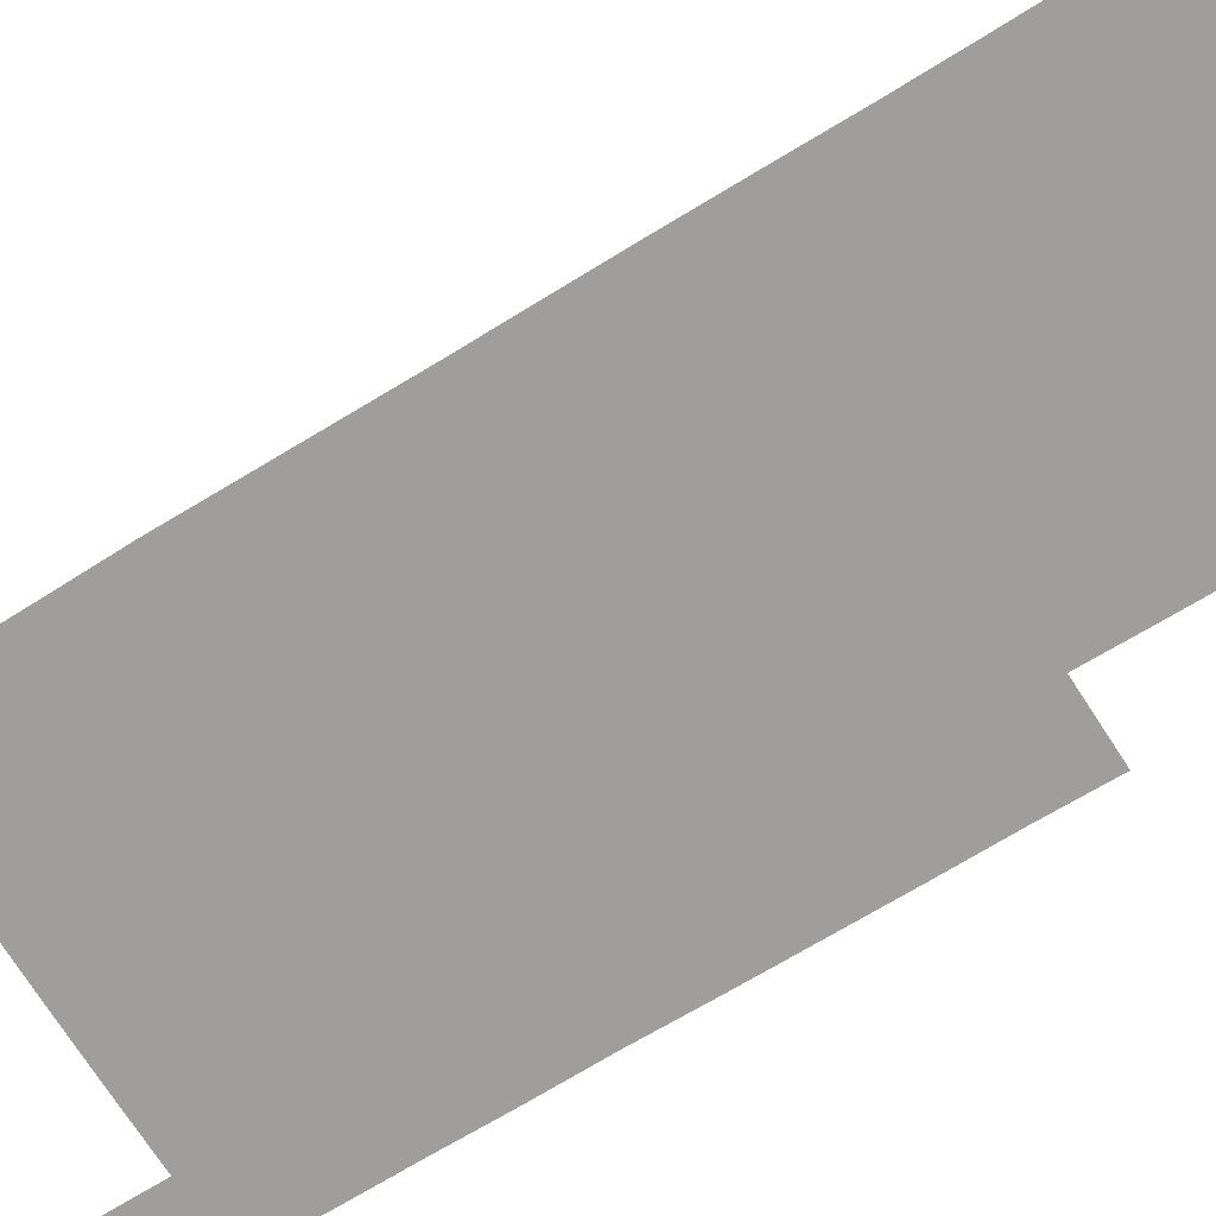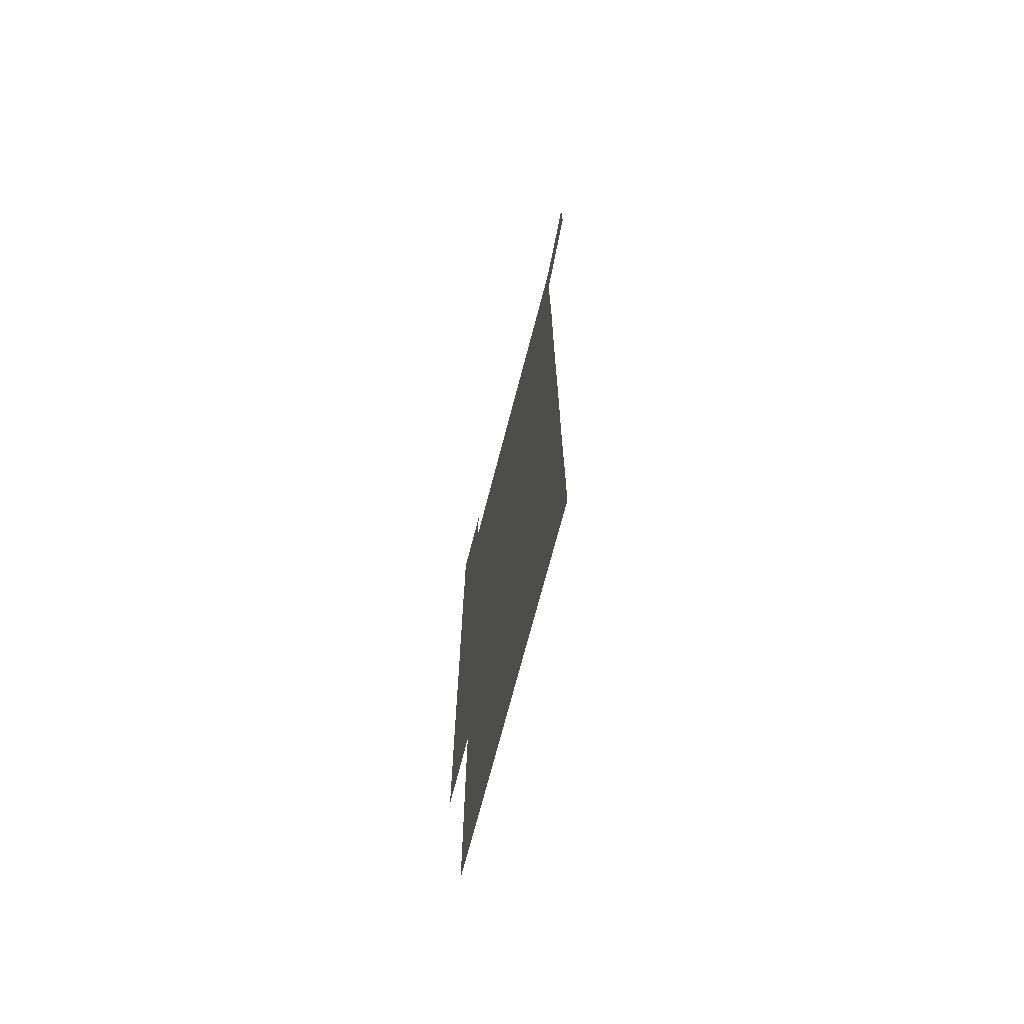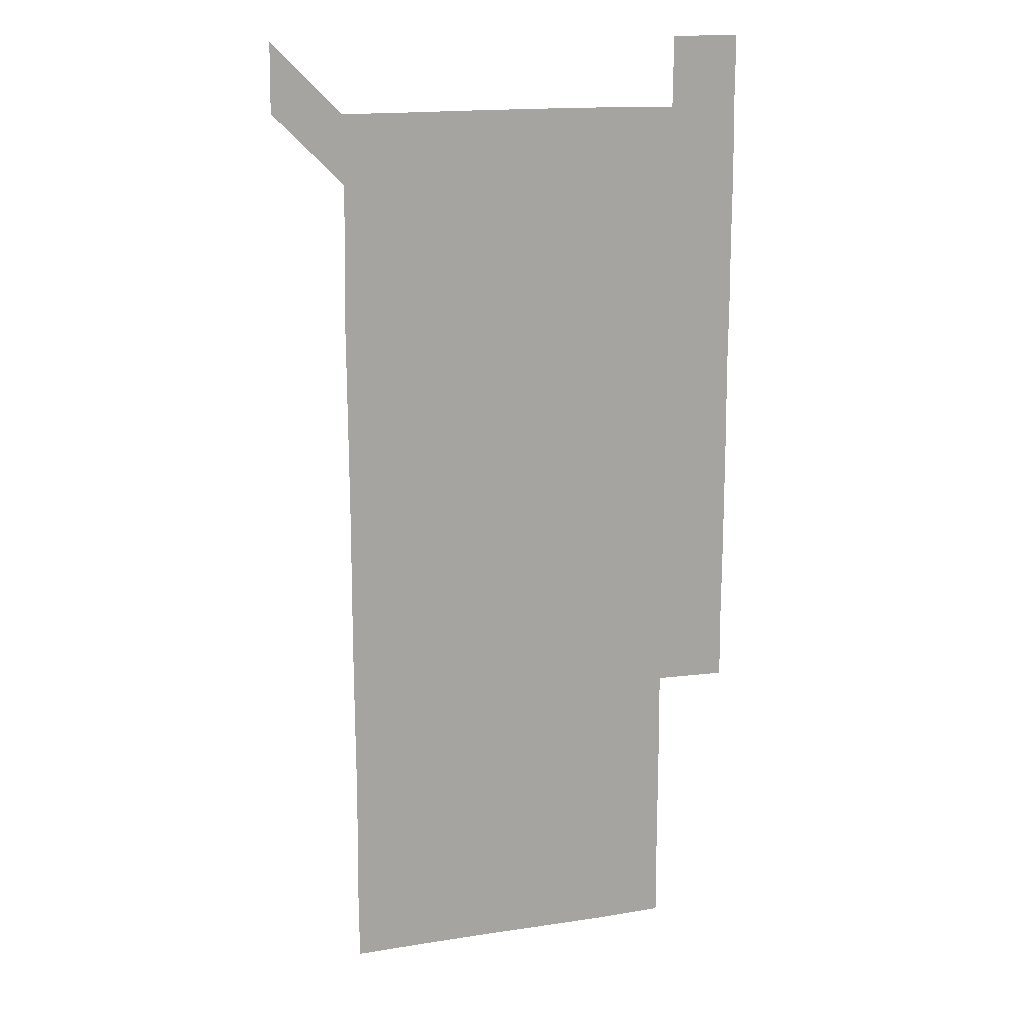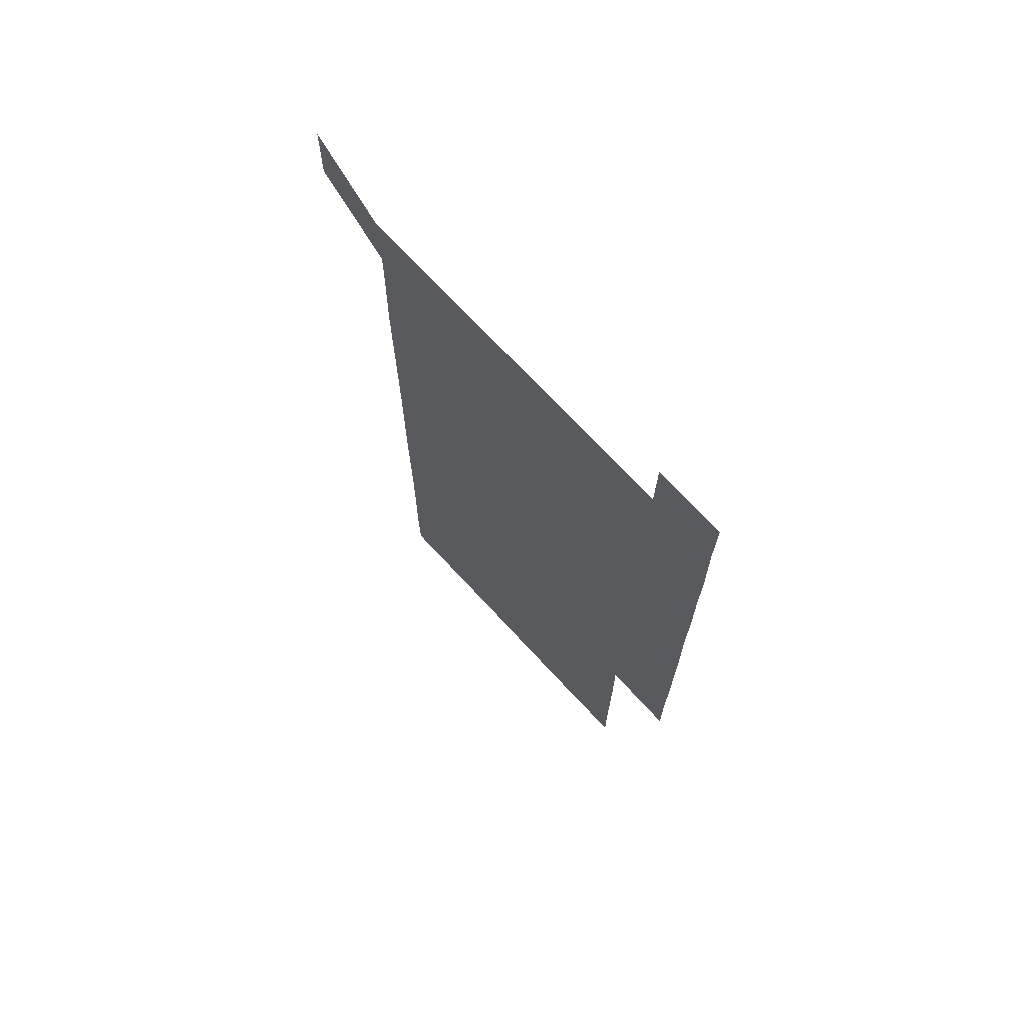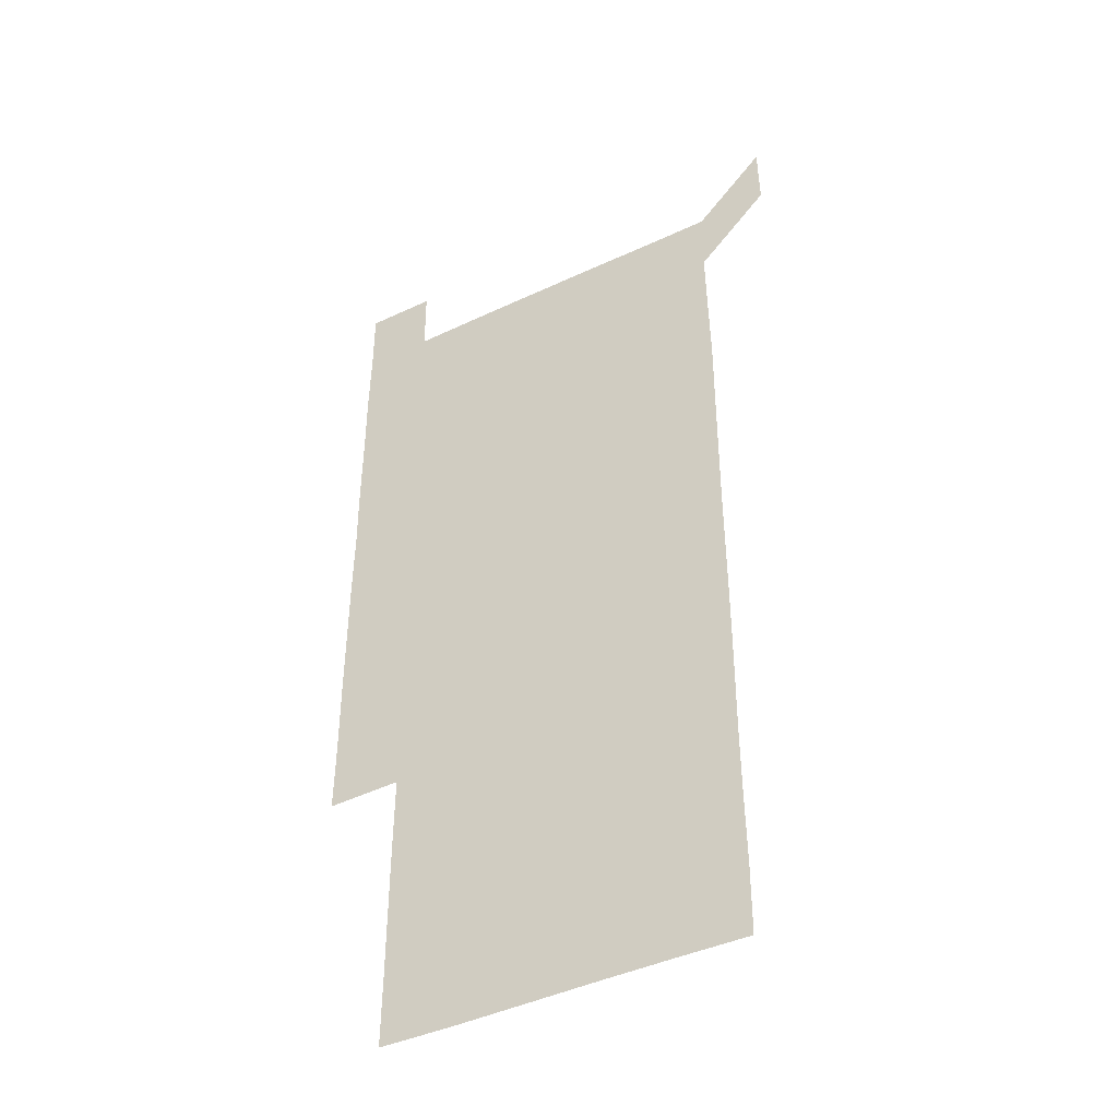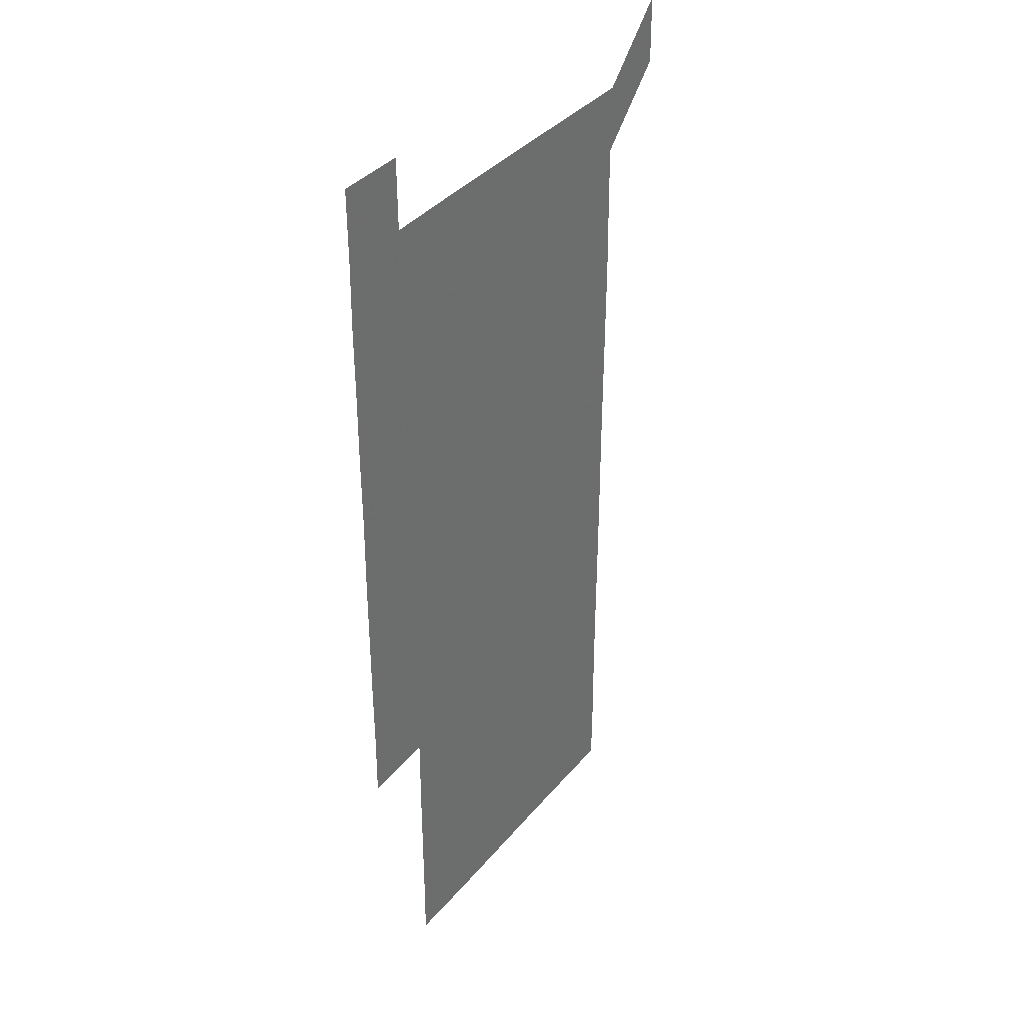
<metadata>
{"format":"obj","ext":"obj","renderer":"f3d","projection":"perspective","resolution":1024,"background":"white","views":[{"elev":-71.0,"azim":-58.6,"up":"+Z"},{"elev":-71.8,"azim":-104.6,"up":"+Y"},{"elev":15.5,"azim":-18.3,"up":"+Y"},{"elev":71.7,"azim":47.1,"up":"+Y"},{"elev":-43.4,"azim":-151.0,"up":"+Y"},{"elev":37.2,"azim":124.7,"up":"+Y"}]}
</metadata>
<code>
v 450.6 571.5 0
v 451 600.7 0
v 480.7 180.8 0
v 480.4 210.1 0
v 480.8 240 0
v 480.9 270.3 0
v 480.7 300.5 0
v 480.6 330.5 0
v 480.6 360.5 0
v 480.8 390.7 0
v 480.6 420.8 0
v 480.5 450.9 0
v 480.3 480.8 0
v 480.8 510.8 0
v 481.2 541.1 0
v 481 570.7 0
v 510.2 181.1 0
v 512 212 0
v 511.5 241.4 0
v 511.4 271.3 0
v 511.3 301.2 0
v 511.4 331.2 0
v 511.1 361.1 0
v 511.6 391.2 0
v 511.1 421 0
v 511.5 451.1 0
v 511.5 481.1 0
v 511.2 511 0
v 511.2 540.9 0
v 511 570.8 0
v 540.6 181 0
v 541.1 211.2 0
v 541.4 241.6 0
v 541.2 271.2 0
v 541.2 301.2 0
v 541.1 331.2 0
v 541.2 361.2 0
v 541 391.1 0
v 541.3 421.2 0
v 541.2 451 0
v 540.9 481 0
v 541.2 511 0
v 541.1 540.9 0
v 540.9 571 0
v 570.9 180.7 0
v 571.1 211.8 0
v 571 241.6 0
v 571 270.7 0
v 571.1 301.4 0
v 571 331.3 0
v 571 361.1 0
v 571.1 391.2 0
v 571 421.1 0
v 571 451.1 0
v 571.2 481.1 0
v 571.1 511 0
v 571.1 540.8 0
v 570.9 571 0
v 601.2 180.5 0
v 600.7 211.7 0
v 600.9 241.1 0
v 600.8 271.6 0
v 600.9 301.2 0
v 601 331 0
v 600.7 361.5 0
v 600.8 391.2 0
v 600.8 421.1 0
v 600.9 451 0
v 600.8 481.1 0
v 600.8 510.9 0
v 600.9 540.9 0
v 601 570.9 0
v 631 180.8 0
v 630.8 210.6 0
v 630.8 240.6 0
v 630.9 270.7 0
v 630.6 301.8 0
v 630.5 331.2 0
v 630.4 361.3 0
v 630.3 391.2 0
v 630.7 421 0
v 630.6 451.1 0
v 630.7 481 0
v 631 511 0
v 630.7 541 0
v 631 570.6 0
v 631.2 601 0
v 661.7 300.9 0
v 661.4 330.5 0
v 661.6 360.5 0
v 661.6 390.6 0
v 661.5 420.6 0
v 661.1 450.8 0
v 661.4 481 0
v 661.2 511 0
v 661.4 541 0
v 660.9 571 0
v 661 601.1 0
f 15 16 1
f 1 16 2
f 3 17 4
f 17 18 4
f 4 18 5
f 18 19 5
f 5 19 6
f 19 20 6
f 6 20 7
f 20 21 7
f 7 21 8
f 21 22 8
f 8 22 9
f 22 23 9
f 9 23 10
f 23 24 10
f 10 24 11
f 24 25 11
f 11 25 12
f 25 26 12
f 12 26 13
f 26 27 13
f 13 27 14
f 27 28 14
f 14 28 15
f 28 29 15
f 15 29 16
f 29 30 16
f 17 31 18
f 31 32 18
f 18 32 19
f 32 33 19
f 19 33 20
f 33 34 20
f 20 34 21
f 34 35 21
f 21 35 22
f 35 36 22
f 22 36 23
f 36 37 23
f 23 37 24
f 37 38 24
f 24 38 25
f 38 39 25
f 25 39 26
f 39 40 26
f 26 40 27
f 40 41 27
f 27 41 28
f 41 42 28
f 28 42 29
f 42 43 29
f 29 43 30
f 43 44 30
f 31 45 32
f 45 46 32
f 32 46 33
f 46 47 33
f 33 47 34
f 47 48 34
f 34 48 35
f 48 49 35
f 35 49 36
f 49 50 36
f 36 50 37
f 50 51 37
f 37 51 38
f 51 52 38
f 38 52 39
f 52 53 39
f 39 53 40
f 53 54 40
f 40 54 41
f 54 55 41
f 41 55 42
f 55 56 42
f 42 56 43
f 56 57 43
f 43 57 44
f 57 58 44
f 45 59 46
f 59 60 46
f 46 60 47
f 60 61 47
f 47 61 48
f 61 62 48
f 48 62 49
f 62 63 49
f 49 63 50
f 63 64 50
f 50 64 51
f 64 65 51
f 51 65 52
f 65 66 52
f 52 66 53
f 66 67 53
f 53 67 54
f 67 68 54
f 54 68 55
f 68 69 55
f 55 69 56
f 69 70 56
f 56 70 57
f 70 71 57
f 57 71 58
f 71 72 58
f 59 73 60
f 73 74 60
f 60 74 61
f 74 75 61
f 61 75 62
f 75 76 62
f 62 76 63
f 76 77 63
f 63 77 64
f 77 78 64
f 64 78 65
f 78 79 65
f 65 79 66
f 79 80 66
f 66 80 67
f 80 81 67
f 67 81 68
f 81 82 68
f 68 82 69
f 82 83 69
f 69 83 70
f 83 84 70
f 70 84 71
f 84 85 71
f 71 85 72
f 85 86 72
f 77 88 78
f 88 89 78
f 78 89 79
f 89 90 79
f 79 90 80
f 90 91 80
f 80 91 81
f 91 92 81
f 81 92 82
f 92 93 82
f 82 93 83
f 93 94 83
f 83 94 84
f 94 95 84
f 84 95 85
f 95 96 85
f 85 96 86
f 96 97 86
f 86 97 87
f 97 98 87

</code>
